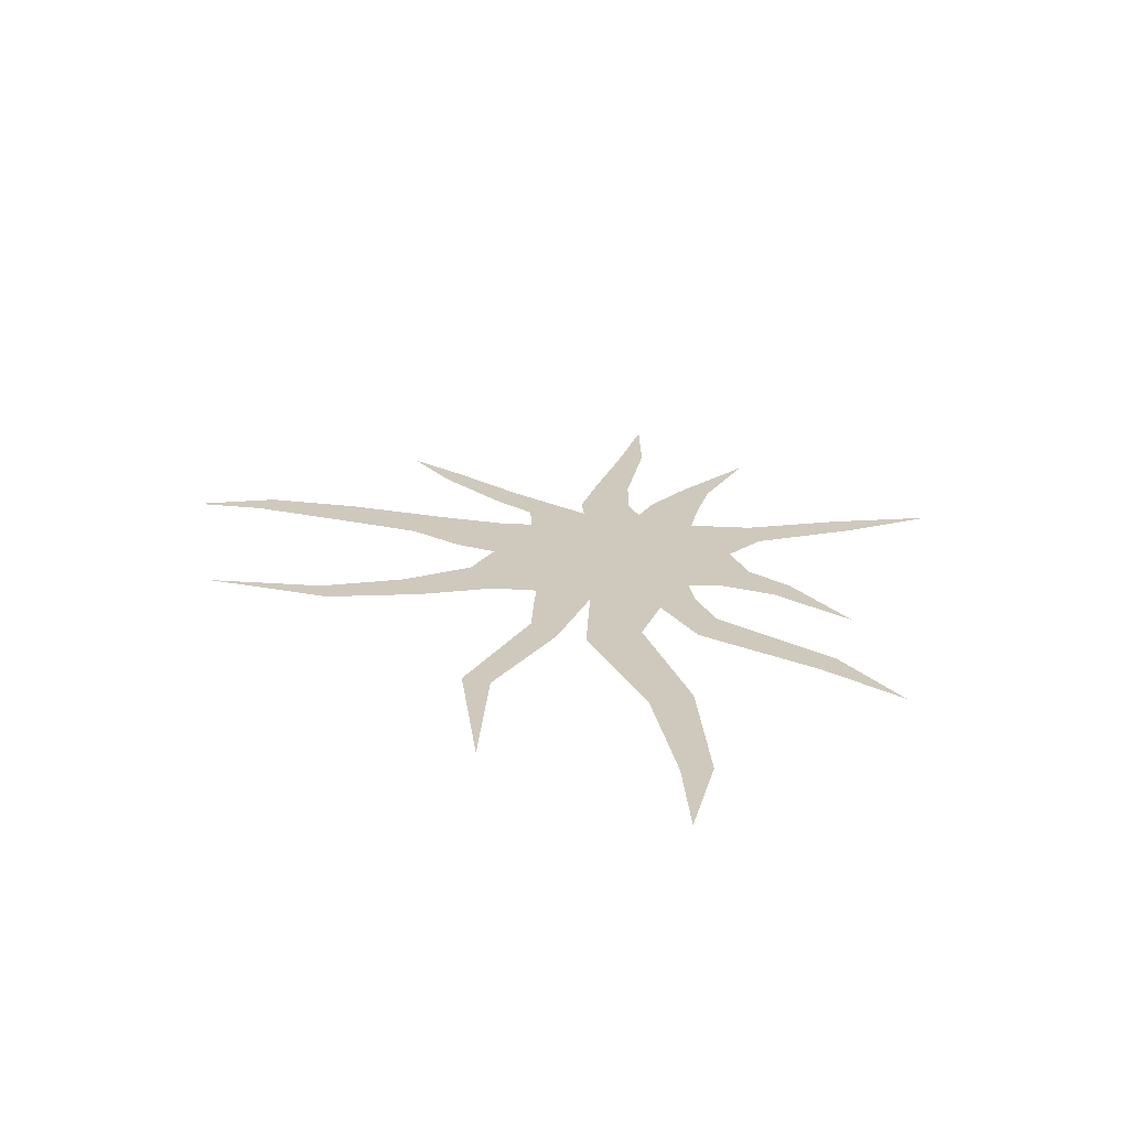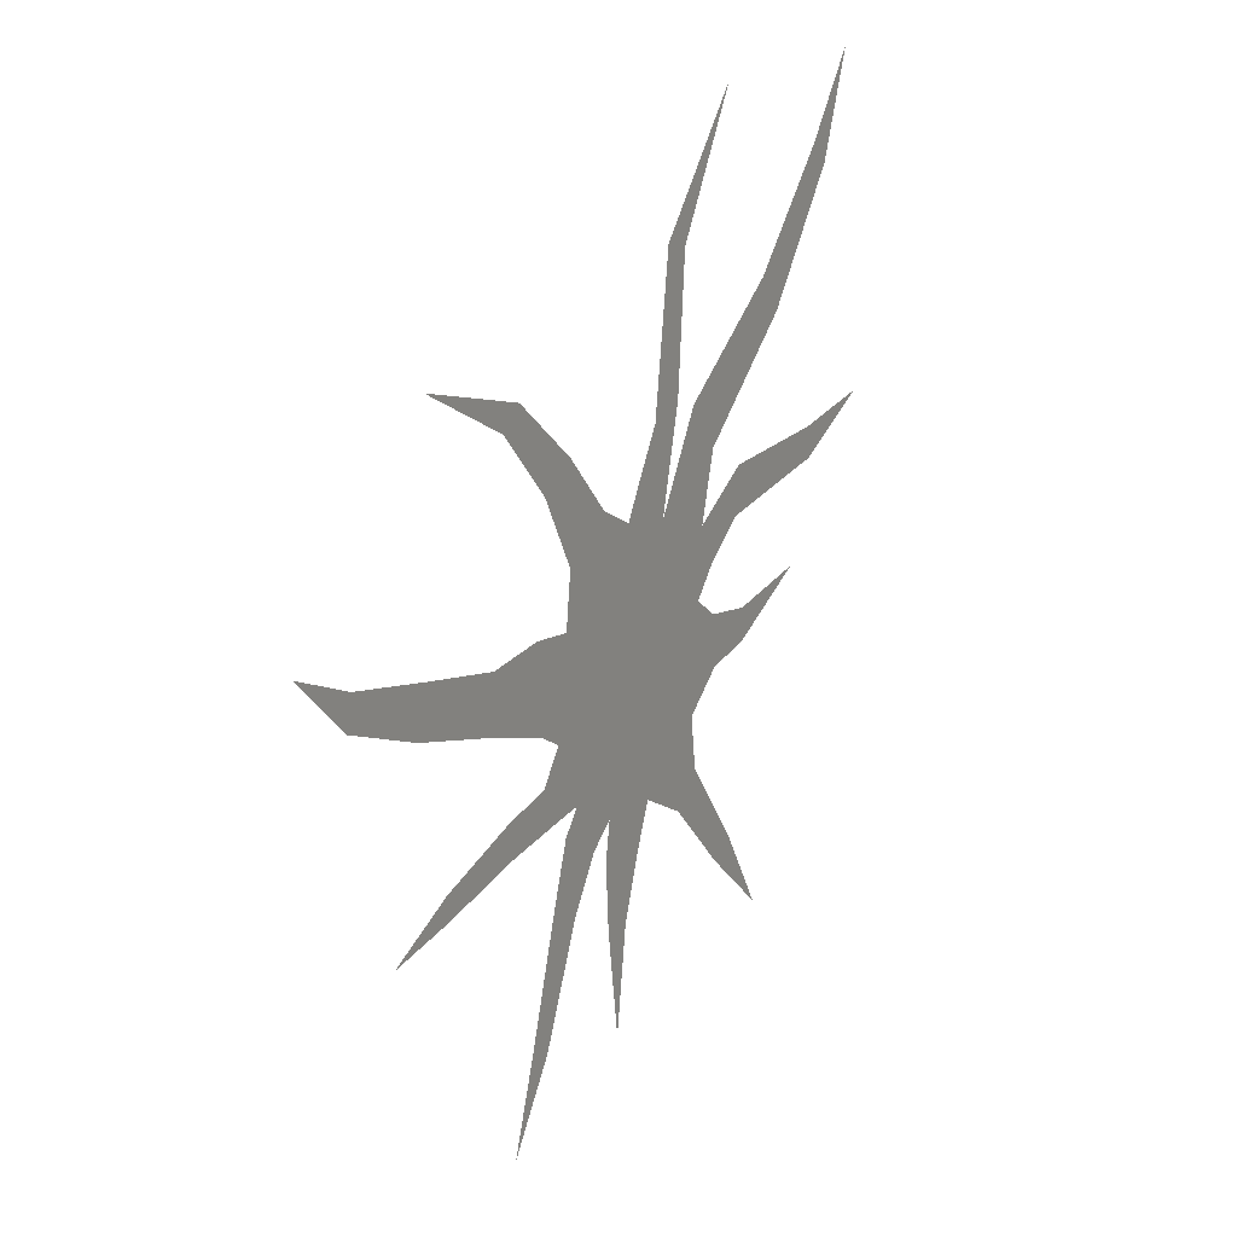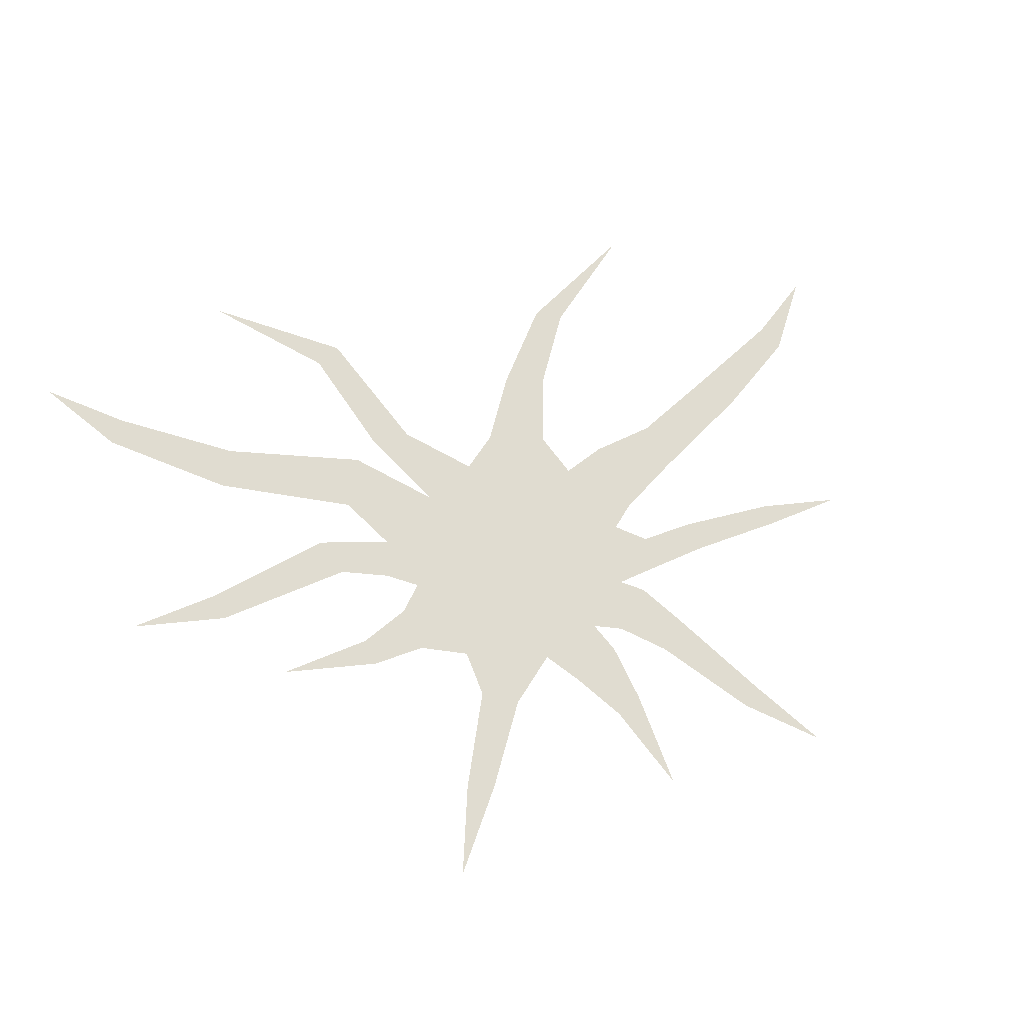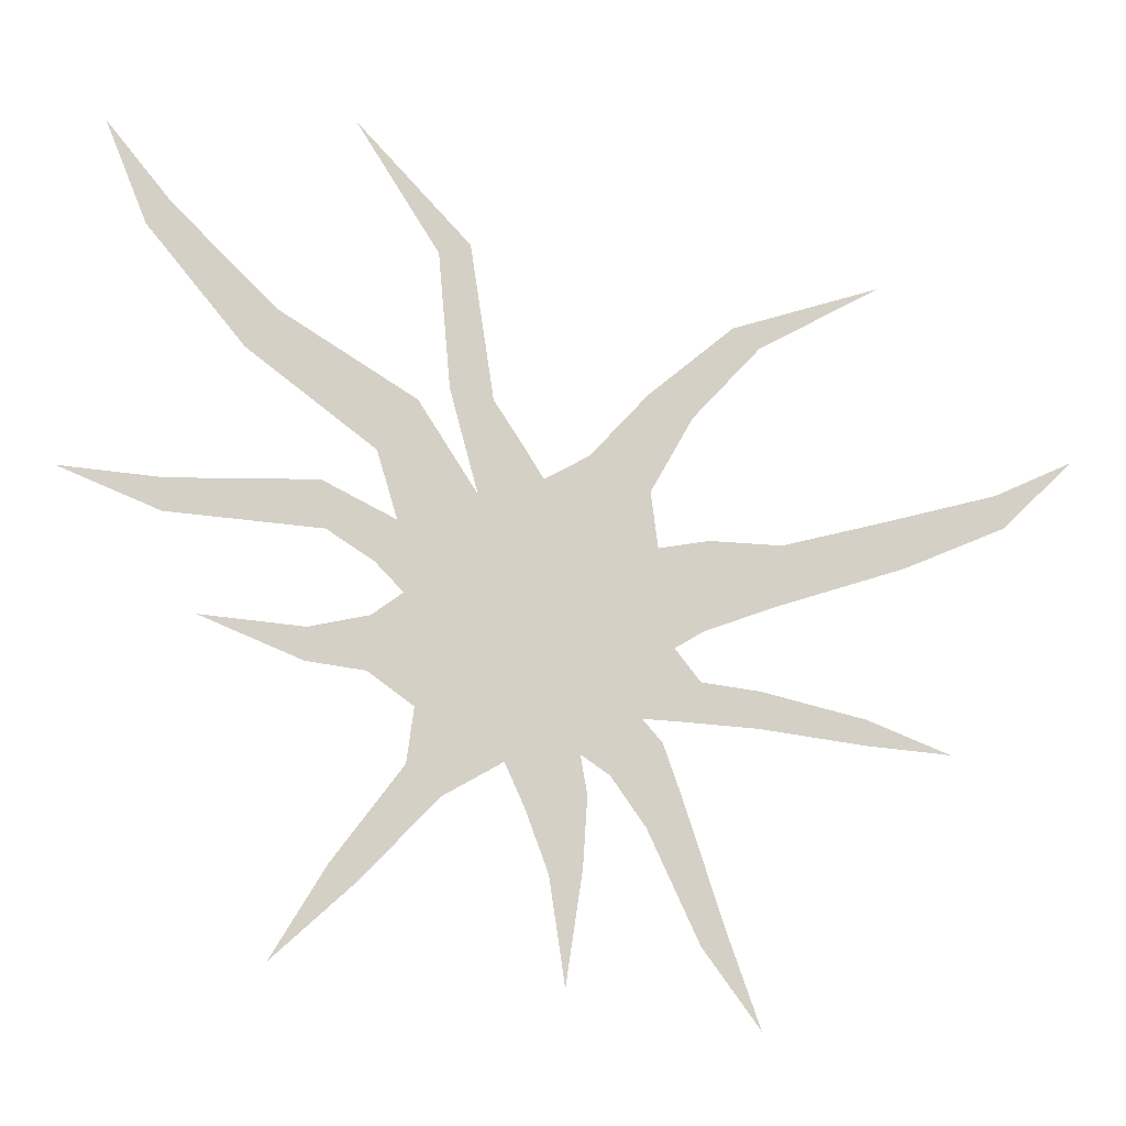
<metadata>
{"format":"obj","ext":"obj","renderer":"f3d","projection":"perspective","resolution":1024,"background":"white","views":[{"elev":22.3,"azim":-145.1,"up":"+Z"},{"elev":18.7,"azim":118.7,"up":"+Y"},{"elev":69.5,"azim":-29.0,"up":"+Z"},{"elev":-9.3,"azim":-0.1,"up":"+Y"}]}
</metadata>
<code>
g WallSmash_Crack_01
v -0.693 0.4421 3.328e-07
v -0.7876 0.5619 5.322e-07
v -0.7279 0.411 5.813e-07
v -0.6929 0.04899 4.609e-07
v -0.8446 0.06676 4.551e-07
v -0.6956 0.002277 4.761e-07
v 0.128 0.231 6.4e-07
v 0.2933 0.3166 6.121e-07
v 0.09129 0.26 6.305e-07
v 0.4595 -0.02253 4.842e-07
v 0.5553 0.06972 4.541e-07
v 0.45 0.02329 1.185e-06
v -0.2735 0.3797 5.915e-07
v -0.4354 0.5596 5.329e-07
v -0.3178 0.3682 3.569e-07
v -0.4938 -0.1584 5.284e-07
v -0.6454 -0.1406 5.226e-07
v -0.4965 -0.2051 7.821e-07
v -0.4602 -0.4799 1.564e-07
v -0.5404 -0.6099 6.756e-07
v -0.419 -0.5021 6.404e-07
v -0.1636 -0.495 1.613e-07
v -0.1415 -0.646 2.105e-07
v -0.1177 -0.4855 6.35e-07
v 0.04032 -0.5908 6.694e-07
v 0.1203 -0.7024 7.057e-07
v 0.07396 -0.5701 1.378e-06
v 0.2648 -0.321 1.297e-06
v 0.3804 -0.334 1.088e-07
v 0.2668 -0.2856 8.083e-07
v -0.7279 0.411 5.813e-07
v -0.5428 0.2884 3.829e-07
v -0.693 0.4421 3.328e-07
v -0.5858 0.234 1.116e-06
v -0.3451 0.1587 4.251e-07
v -0.401 0.08786 6.866e-07
v -0.2619 0.02615 4.683e-07
v -0.3723 -0.009906 4.801e-07
v -0.6956 0.002277 4.761e-07
v -0.4781 0.04649 4.617e-07
v -0.6929 0.04899 4.609e-07
v -0.47 -0.02247 7.226e-07
v -0.3723 -0.009906 4.801e-07
v -0.4024 -0.0682 4.991e-07
v -0.2093 -0.0424 7.291e-07
v -0.2619 0.02615 4.683e-07
v -0.3625 -0.111 3.615e-08
v -0.1986 0.0927 4.466e-07
v -0.3013 0.1749 6.582e-07
v -0.2405 0.1581 4.253e-07
v -0.3178 0.3682 3.569e-07
v -0.2735 0.3797 5.915e-07
v -0.1709 0.04689 4.616e-07
v -0.1083 0.07924 1.166e-06
v -0.2853 -0.1434 4.674e-08
v -0.4073 -0.1422 4.633e-08
v -0.1017 -0.08288 5.038e-07
v -0.1465 -0.1418 5.231e-07
v -0.02419 0.02862 -9.327e-09
v -0.02644 0.1657 1.615e-06
v 0.03467 0.1327 -4.326e-08
v 0.09129 0.26 6.305e-07
v 0.128 0.231 6.4e-07
v -0.01394 -0.04975 7.315e-07
v -0.02638 -0.1234 5.171e-07
v 0.05615 -0.03948 7.281e-07
v -0.05257 -0.1728 7.716e-07
v 0.04893 -0.164 5.303e-07
v 0.1556 -0.04612 7.303e-07
v 0.007334 -0.1879 5.381e-07
v 0.04298 -0.2344 7.916e-07
v 0.1508 -0.1295 5.19e-07
v 0.2974 -0.01348 7.196e-07
v 0.3231 -0.07799 7.407e-07
v 0.45 0.02329 1.185e-06
v 0.4595 -0.02253 4.842e-07
v -0.03747 -0.2844 9.266e-08
v -0.1684 -0.212 6.907e-08
v -0.3464 -0.2676 5.64e-07
v -0.2239 -0.3427 1.781e-06
v -0.1211 -0.3329 5.853e-07
v -0.2239 -0.3427 1.781e-06
v -0.1116 -0.3883 6.034e-07
v -0.196 -0.4058 1.322e-07
v -0.1177 -0.4855 6.35e-07
v -0.1636 -0.495 1.613e-07
v -0.4117 -0.2187 1.263e-06
v -0.2853 -0.1434 4.674e-08
v -0.4073 -0.1422 4.633e-08
v -0.4965 -0.2051 7.821e-07
v -0.4938 -0.1584 5.284e-07
v -0.3099 -0.39 8.423e-07
v -0.3464 -0.2676 5.64e-07
v -0.3571 -0.3455 -3.643e-07
v -0.419 -0.5021 6.404e-07
v -0.4602 -0.4799 1.564e-07
v 0.2668 -0.2856 8.083e-07
v 0.1213 -0.2981 5.74e-07
v 0.2648 -0.321 1.297e-06
v 0.1242 -0.2473 1.273e-06
v 0.01952 -0.2889 9.412e-08
v 0.04298 -0.2344 7.916e-07
v -0.05257 -0.1728 7.716e-07
v 0.07396 -0.5701 1.378e-06
v -0.03231 -0.4319 1.407e-07
v 0.04032 -0.5908 6.694e-07
v 0.01922 -0.4001 6.072e-07
v -0.08088 -0.3614 8.33e-07
v -0.00941 -0.3173 1.034e-07
v -0.1211 -0.3329 5.853e-07
v -0.03747 -0.2844 9.266e-08
g WallSmash_Crack_01_0
f 3 2 1
f 6 5 4
f 9 8 7
f 12 11 10
f 15 14 13
f 18 17 16
f 21 20 19
f 24 23 22
f 27 26 25
f 30 29 28
f 33 32 31
f 32 34 31
f 32 35 34
f 35 36 34
f 35 37 36
f 37 38 36
f 41 40 39
f 40 42 39
f 40 43 42
f 43 44 42
f 44 43 45
f 43 46 45
f 44 45 47
f 46 48 45
f 48 46 49
f 50 48 49
f 50 49 51
f 52 50 51
f 48 53 45
f 45 53 54
f 45 55 47
f 56 47 55
f 57 45 54
f 58 55 45
f 57 58 45
f 59 57 54
f 59 54 60
f 61 59 60
f 61 60 62
f 63 61 62
f 59 64 57
f 64 65 57
f 65 64 66
f 65 67 57
f 67 58 57
f 68 65 66
f 65 68 67
f 68 66 69
f 68 70 67
f 67 70 71
f 72 68 69
f 72 69 73
f 74 72 73
f 74 73 75
f 76 74 75
f 67 77 58
f 77 78 58
f 58 78 55
f 78 79 55
f 80 79 78
f 77 81 78
f 81 82 78
f 82 81 83
f 84 82 83
f 84 83 85
f 86 84 85
f 88 79 87
f 89 88 87
f 89 87 90
f 91 89 90
f 93 80 92
f 94 93 92
f 94 92 95
f 96 94 95
f 99 98 97
f 98 100 97
f 98 101 100
f 101 102 100
f 101 77 102
f 77 103 102
f 106 105 104
f 105 107 104
f 105 108 107
f 108 109 107
f 108 110 109
f 110 111 109

</code>
